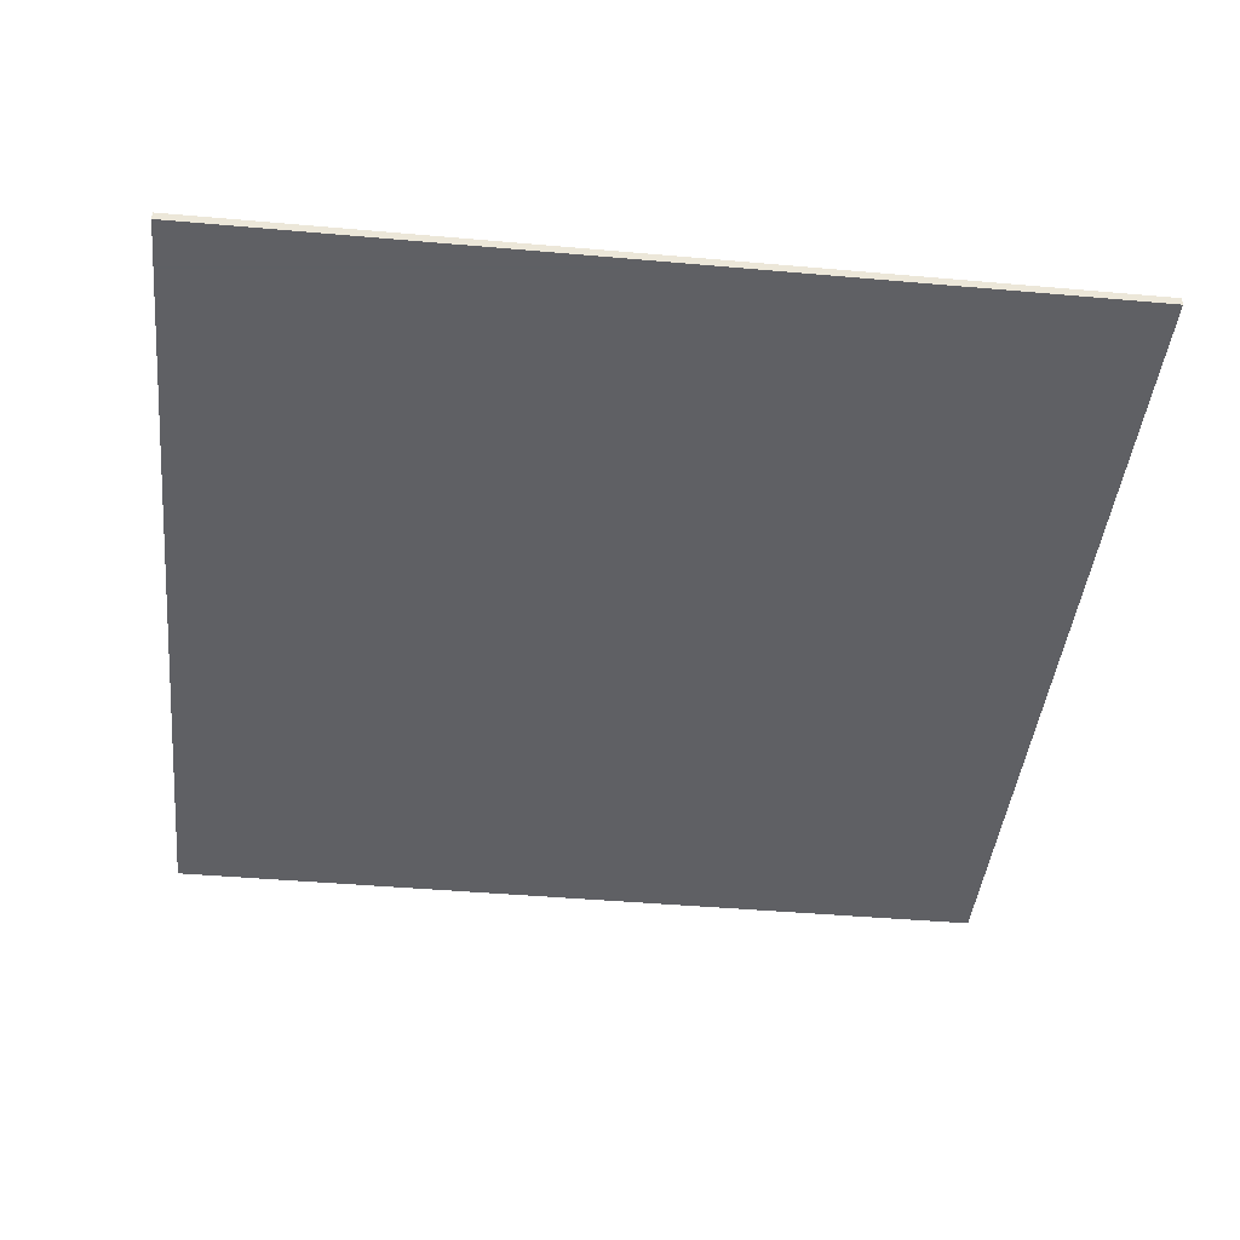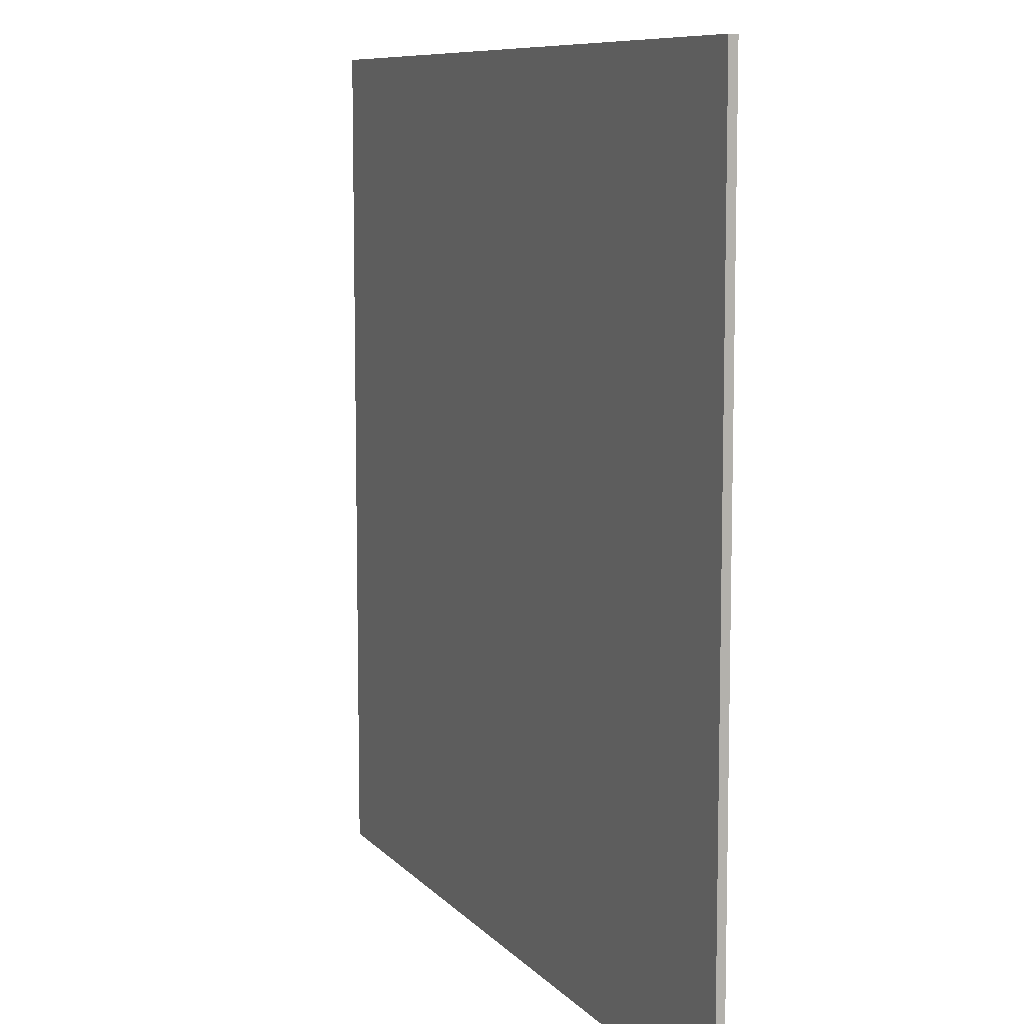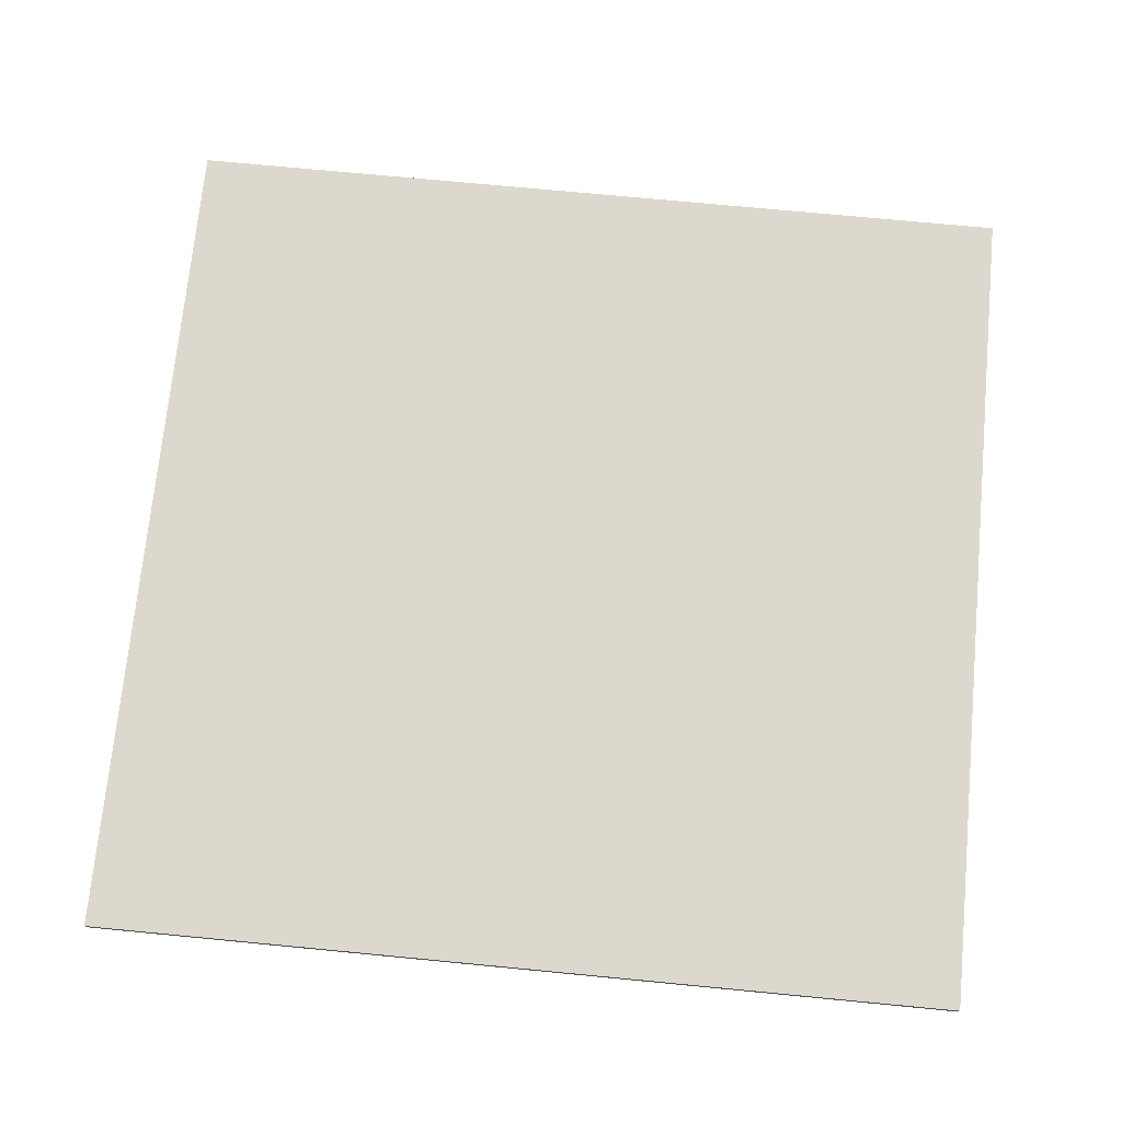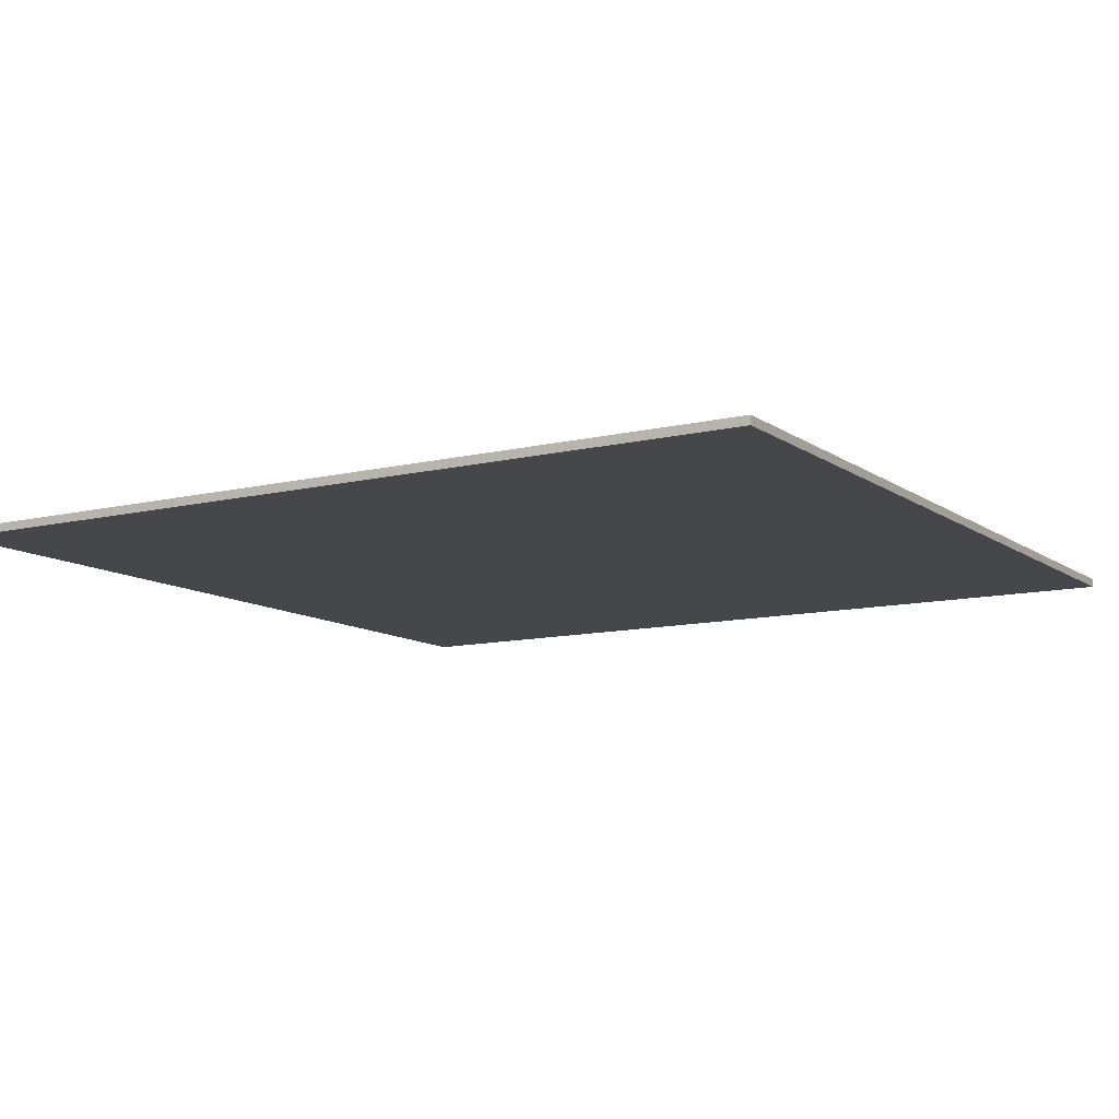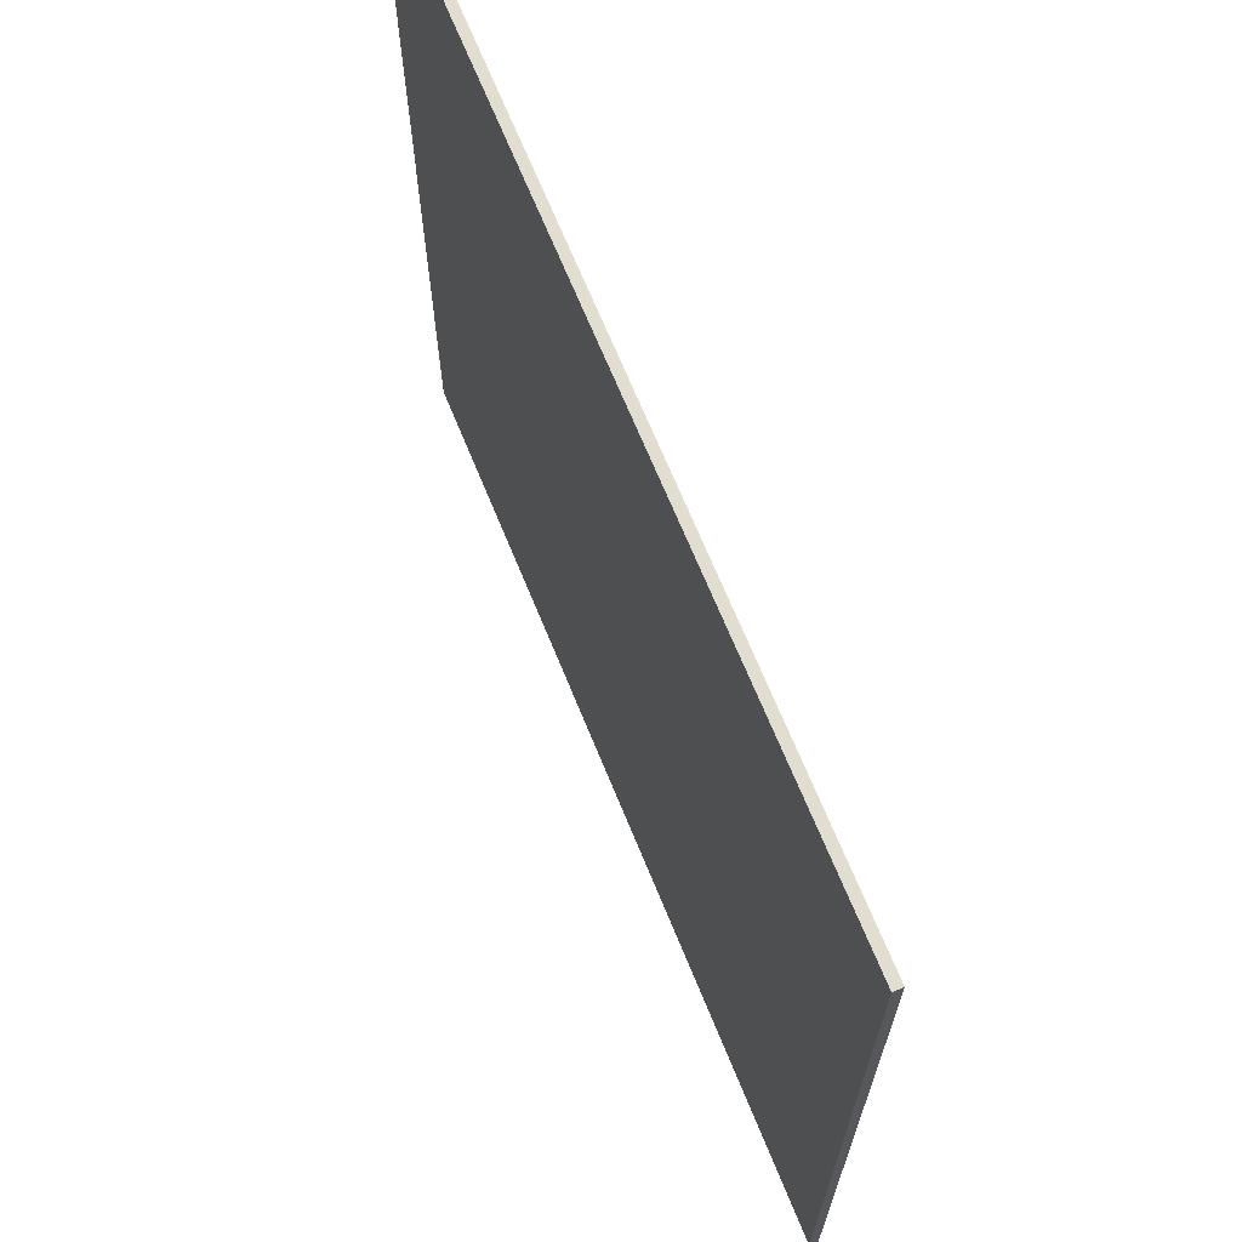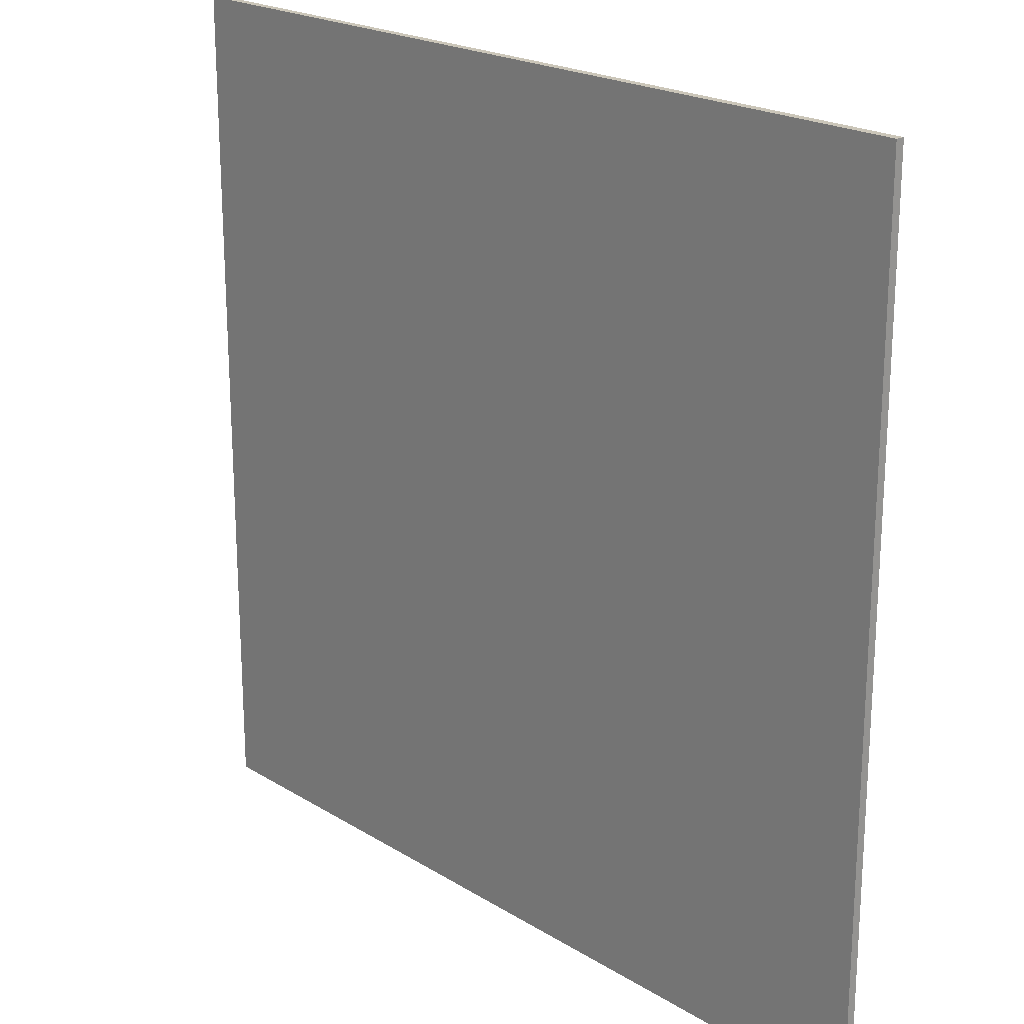
<metadata>
{"format":"obj","ext":"obj","renderer":"f3d","projection":"perspective","resolution":1024,"background":"white","views":[{"elev":-43.2,"azim":84.0,"up":"+Z"},{"elev":8.8,"azim":-112.5,"up":"+Y"},{"elev":72.2,"azim":-174.5,"up":"+Z"},{"elev":-10.8,"azim":-148.8,"up":"+Z"},{"elev":68.5,"azim":67.8,"up":"+Y"},{"elev":21.0,"azim":-132.4,"up":"+Y"}]}
</metadata>
<code>
o Mesh_Cube_Cube.001
v -0.1524 0.1492 0.0015
v -0.1524 -0.1492 0.0015
v 0.1524 -0.1492 0.0015
v -0.1524 0.1492 -0.0015
v 0.1524 0.1492 -0.0015
v -0.1524 -0.1492 -0.0015
v 0.1524 -0.1492 -0.0015
v 0.1524 0.1492 0.0015
f 1 2 3
f 4 5 6
f 1 4 2
f 2 6 3
f 3 7 5
f 4 1 8
f 8 1 3
f 5 7 6
f 4 6 2
f 6 7 3
f 8 3 5
f 5 4 8

</code>
